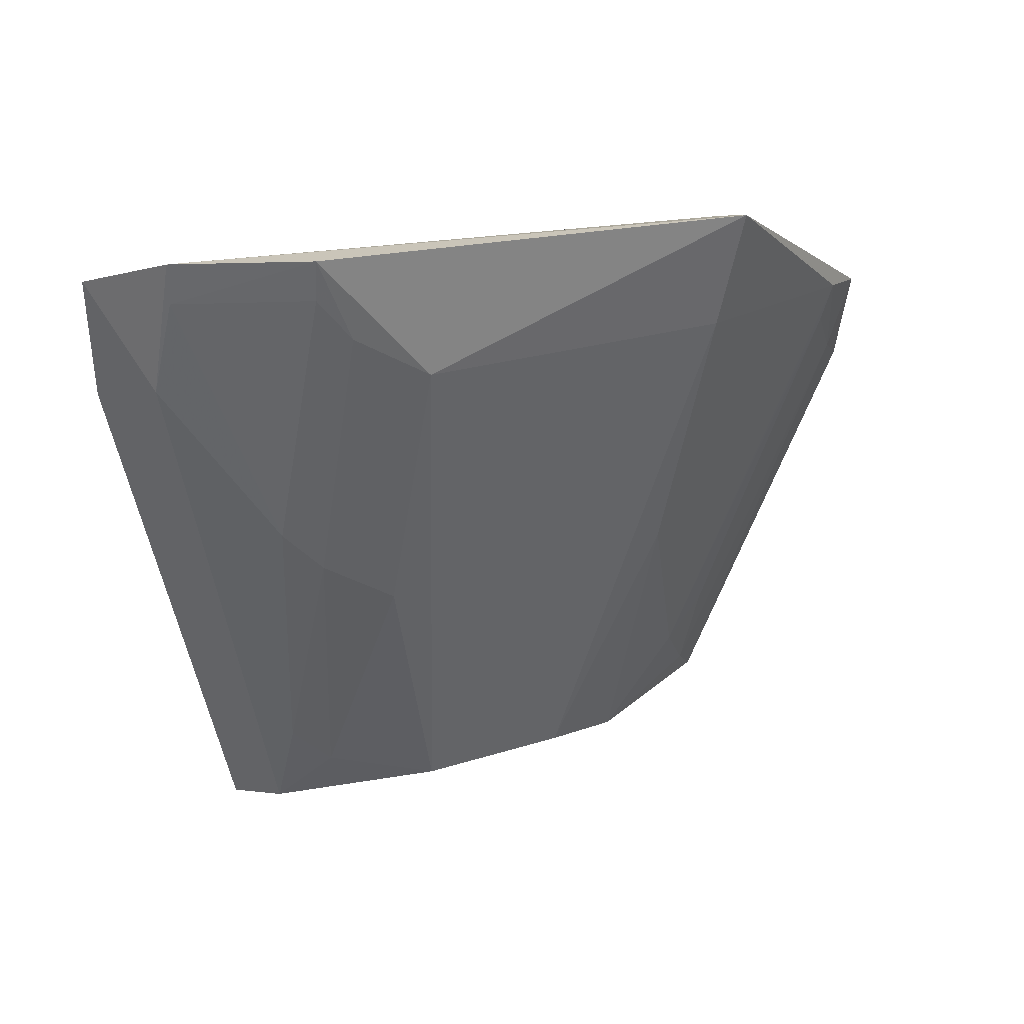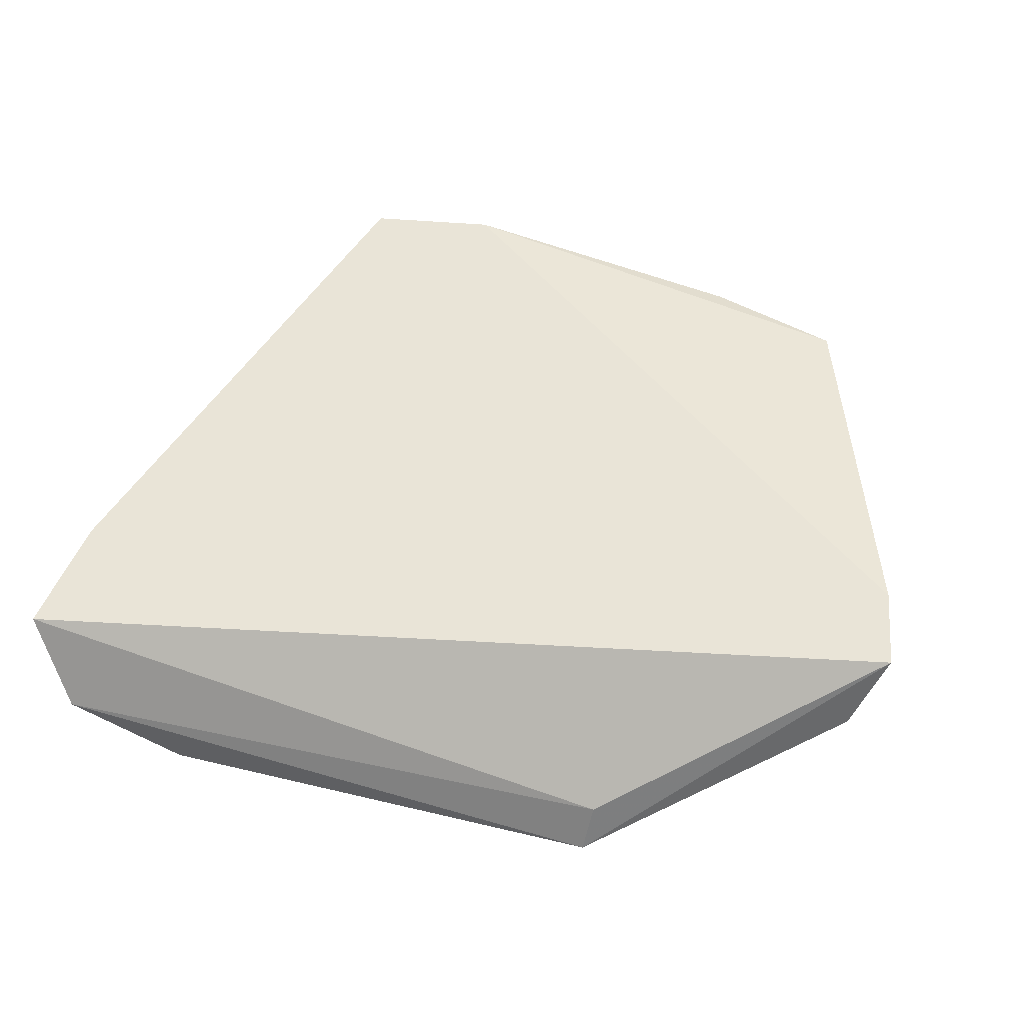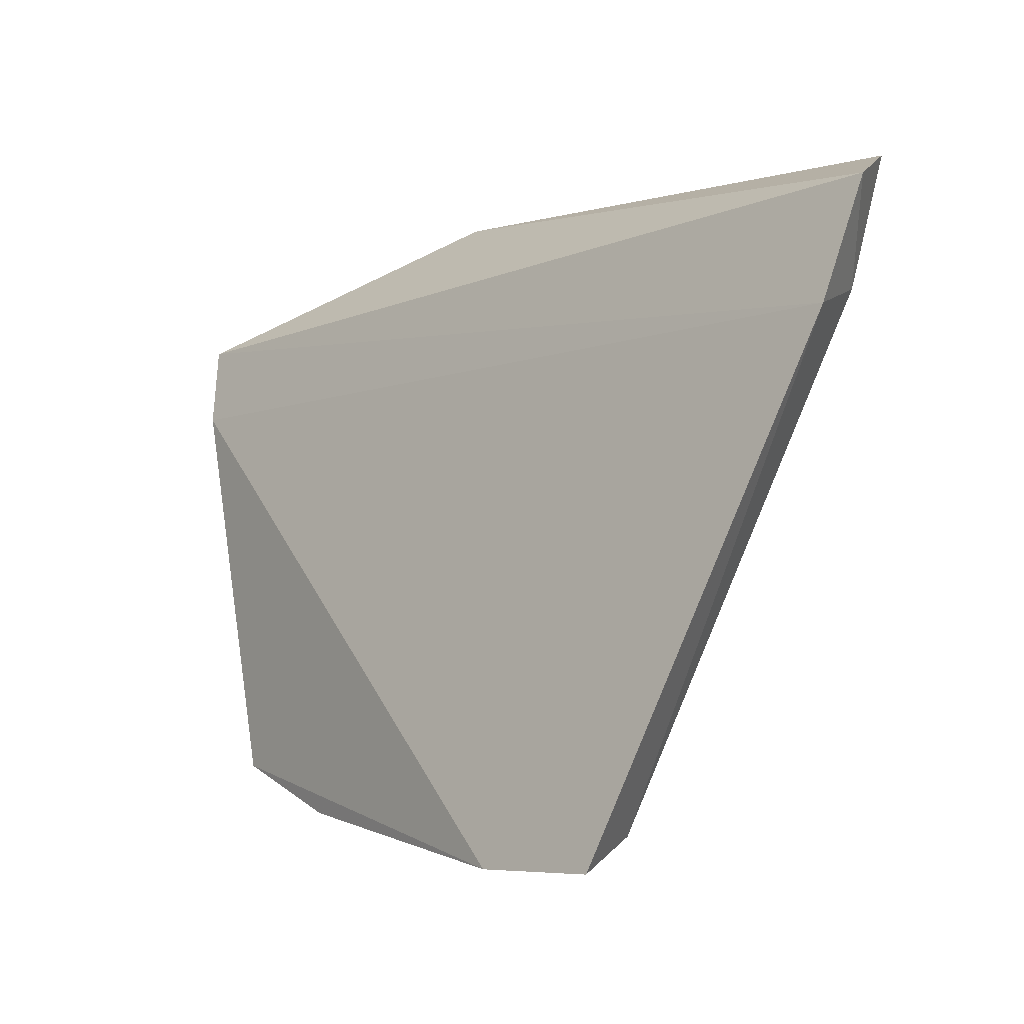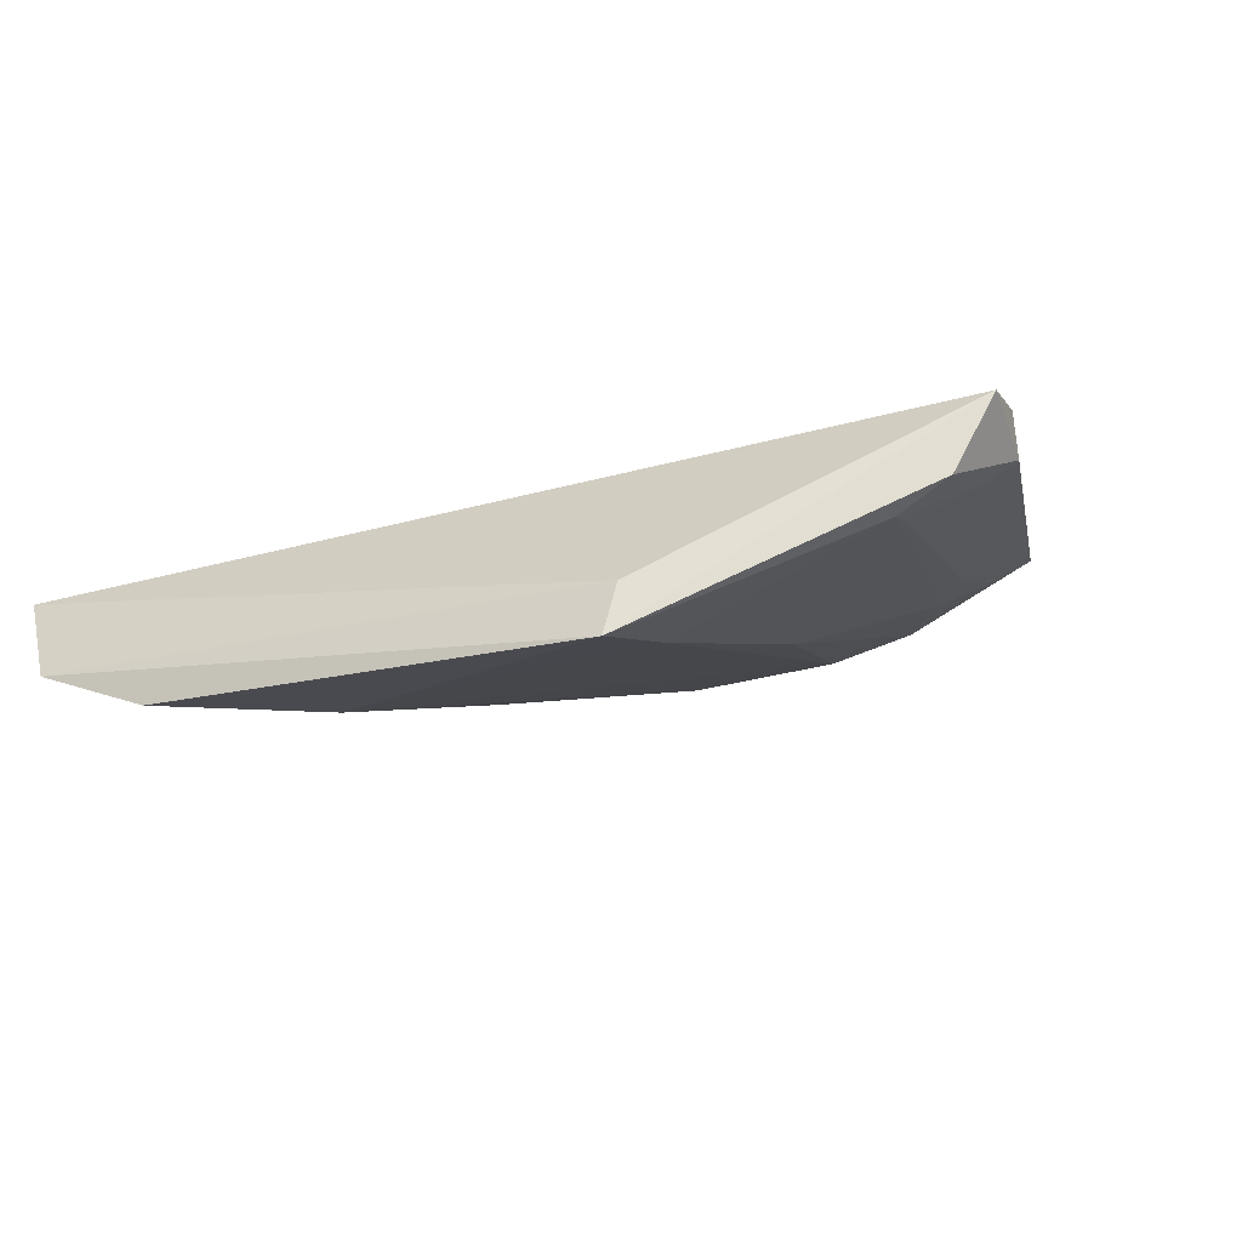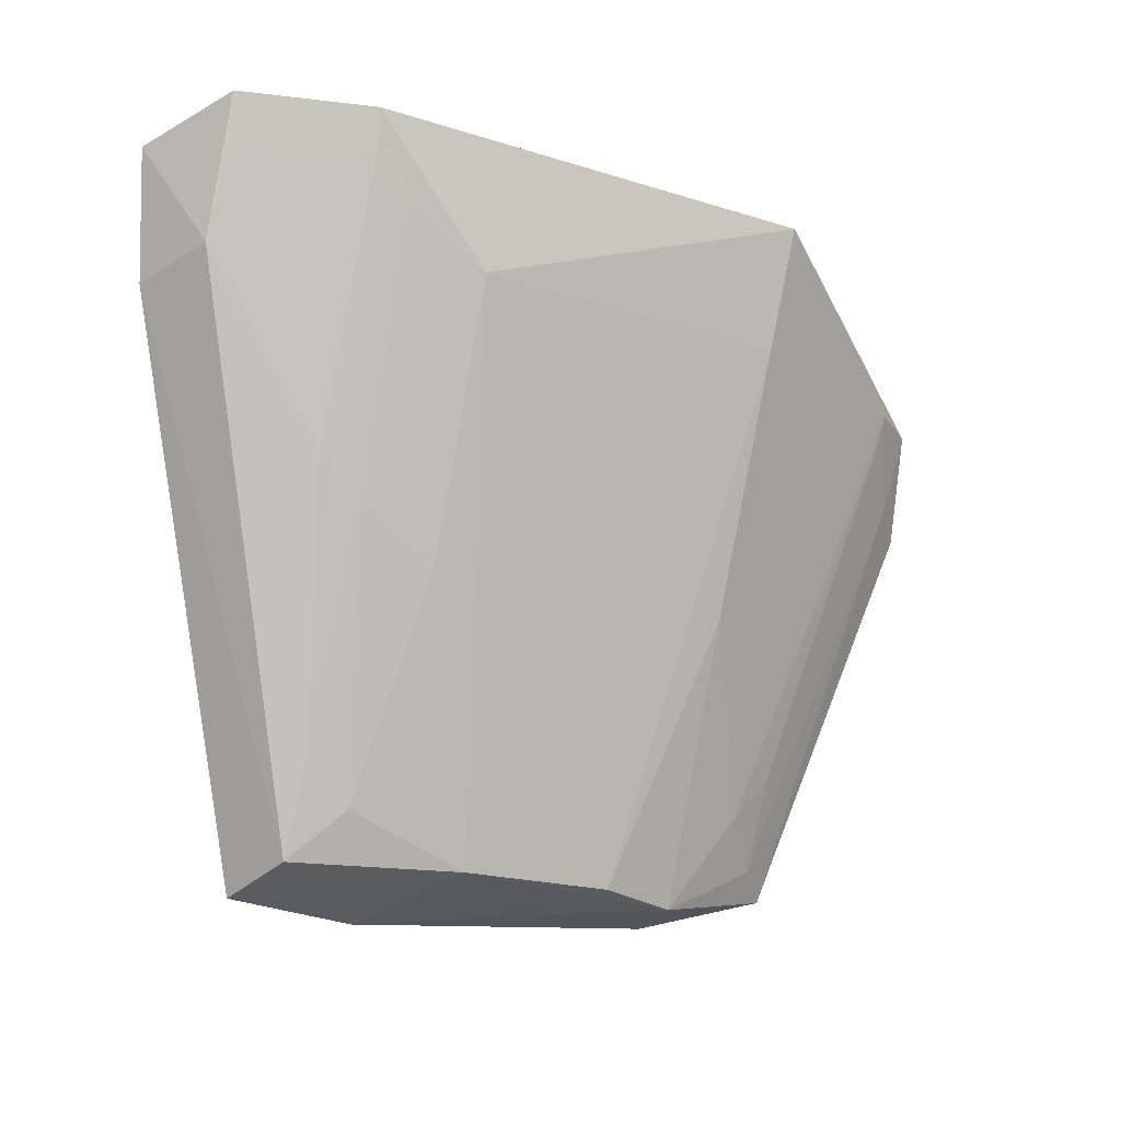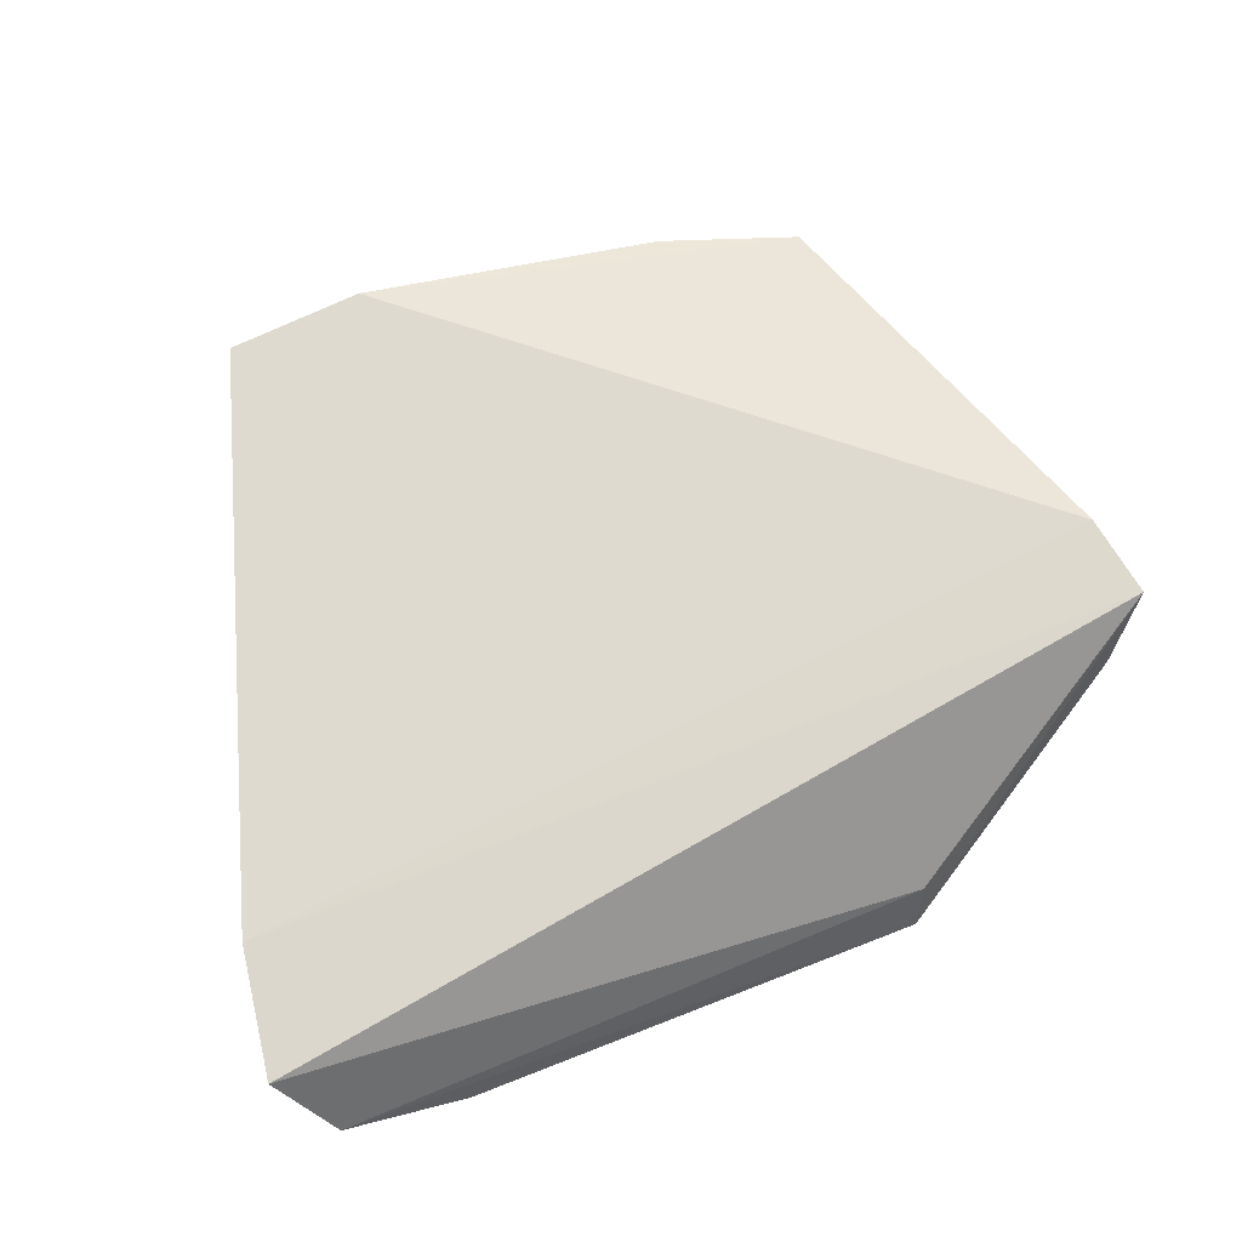
<metadata>
{"format":"obj","ext":"obj","renderer":"f3d","projection":"perspective","resolution":1024,"background":"white","views":[{"elev":20.7,"azim":-31.0,"up":"+Z"},{"elev":39.7,"azim":15.5,"up":"+Y"},{"elev":0.8,"azim":-133.9,"up":"+Z"},{"elev":-22.1,"azim":29.5,"up":"+Y"},{"elev":-17.7,"azim":-33.4,"up":"+Z"},{"elev":58.8,"azim":-22.4,"up":"+Y"}]}
</metadata>
<code>
v 0.01156 -0.04761 0.0421
v 0.02703 -0.03865 0.03452
v -0.02378 -0.04144 0.04166
v -0.01304 -0.03245 0.005839
v 0.01099 -0.03782 0.006675
v -0.02271 -0.03959 0.03506
v 0.02237 -0.04451 0.03594
v 0.01903 -0.03541 0.008138
v -0.007687 -0.04854 0.03608
v 0.02618 -0.03751 0.03009
v 0.01111 -0.05041 0.04274
v 0.01132 -0.03453 0.006098
v 0.01503 -0.03878 0.01214
v 0.02632 -0.04012 0.03002
v -0.02118 -0.04396 0.03609
v -0.002729 -0.03891 0.007233
v -0.005625 -0.03214 0.005193
v 0.02511 -0.04291 0.03561
v -0.02121 -0.04647 0.04332
v 0.01732 -0.03685 0.009529
v 0.01058 -0.04351 0.02178
v 0.02445 -0.04171 0.03119
v -0.01201 -0.03667 0.007189
v -0.01444 -0.0492 0.04318
v 0.01735 -0.03873 0.01449
v 0.006233 -0.03888 0.007194
v 0.0108 -0.04841 0.03617
v -0.007542 -0.04356 0.02168
v -0.02091 -0.04586 0.04111
v -0.01424 -0.04348 0.02665
v 0.02205 -0.04386 0.03375
v -0.009423 -0.0386 0.009814
v -0.01207 -0.04834 0.0386
v -0.01191 -0.03872 0.01212
v -0.01419 -0.04856 0.04098
v -0.01179 -0.04341 0.02426
f 1 2 3
f 6 3 2
f 10 6 2
f 11 2 1
f 12 8 5
f 14 10 2
f 14 8 10
f 15 3 6
f 17 4 6
f 17 6 10
f 17 10 8
f 17 8 12
f 17 12 5
f 17 16 4
f 17 5 16
f 18 11 7
f 18 2 11
f 18 14 2
f 19 11 1
f 19 1 3
f 19 3 15
f 20 13 5
f 20 5 8
f 21 5 13
f 22 8 14
f 22 20 8
f 22 18 7
f 22 14 18
f 23 15 6
f 23 6 4
f 23 4 16
f 24 9 11
f 24 11 19
f 25 13 20
f 26 16 5
f 26 5 21
f 26 9 16
f 27 21 13
f 27 13 7
f 27 7 11
f 27 26 21
f 27 11 9
f 27 9 26
f 28 16 9
f 29 24 19
f 29 19 15
f 30 29 15
f 31 7 13
f 31 13 25
f 31 22 7
f 31 25 20
f 31 20 22
f 32 23 16
f 32 16 28
f 33 28 9
f 33 9 24
f 34 30 15
f 34 15 23
f 34 23 32
f 35 24 29
f 35 29 30
f 35 33 24
f 36 32 28
f 36 34 32
f 36 30 34
f 36 28 33
f 36 35 30
f 36 33 35

</code>
